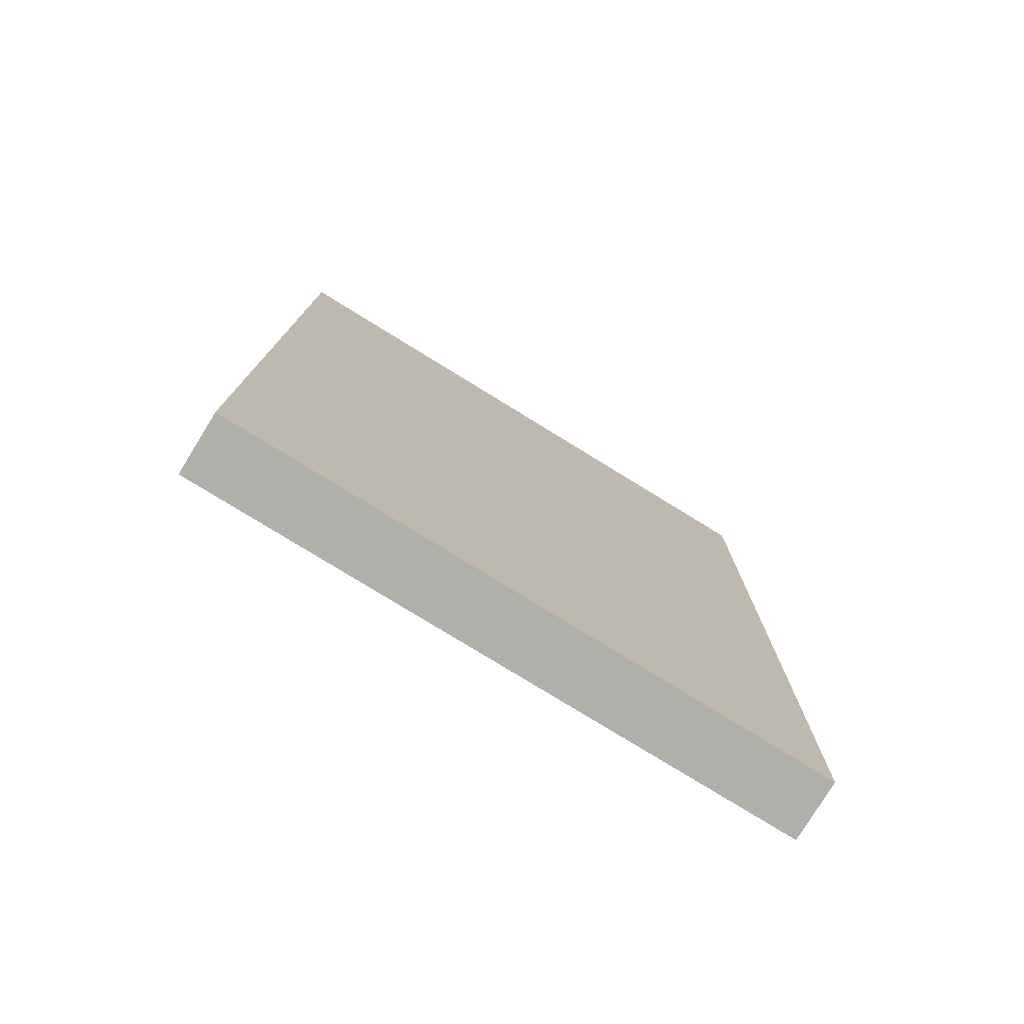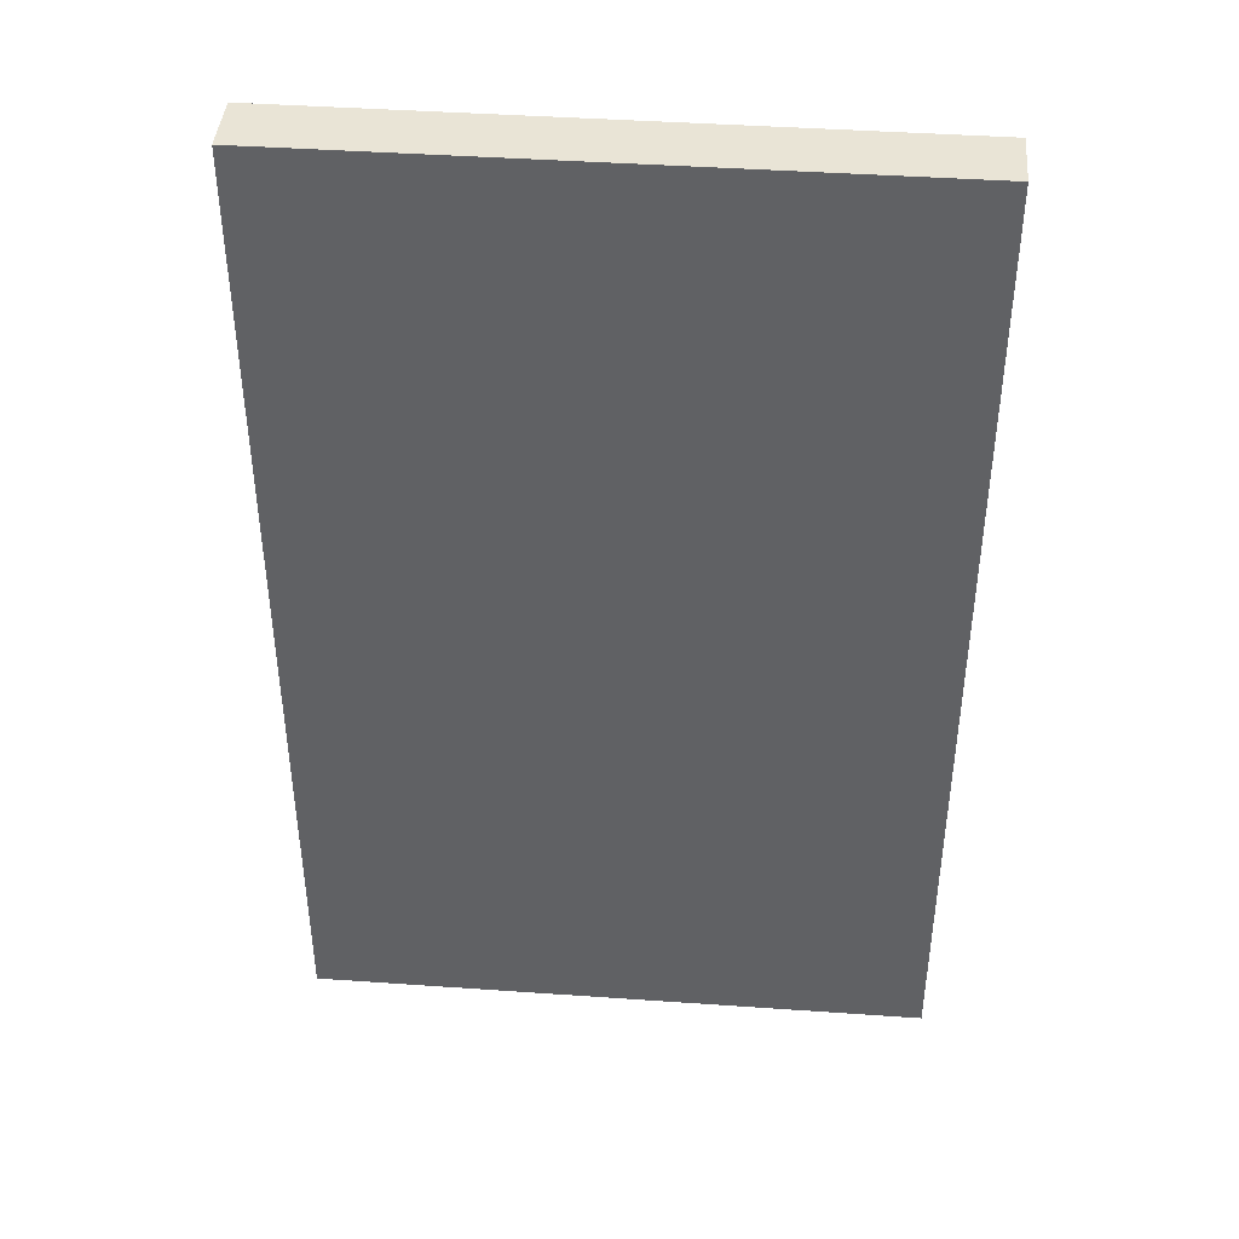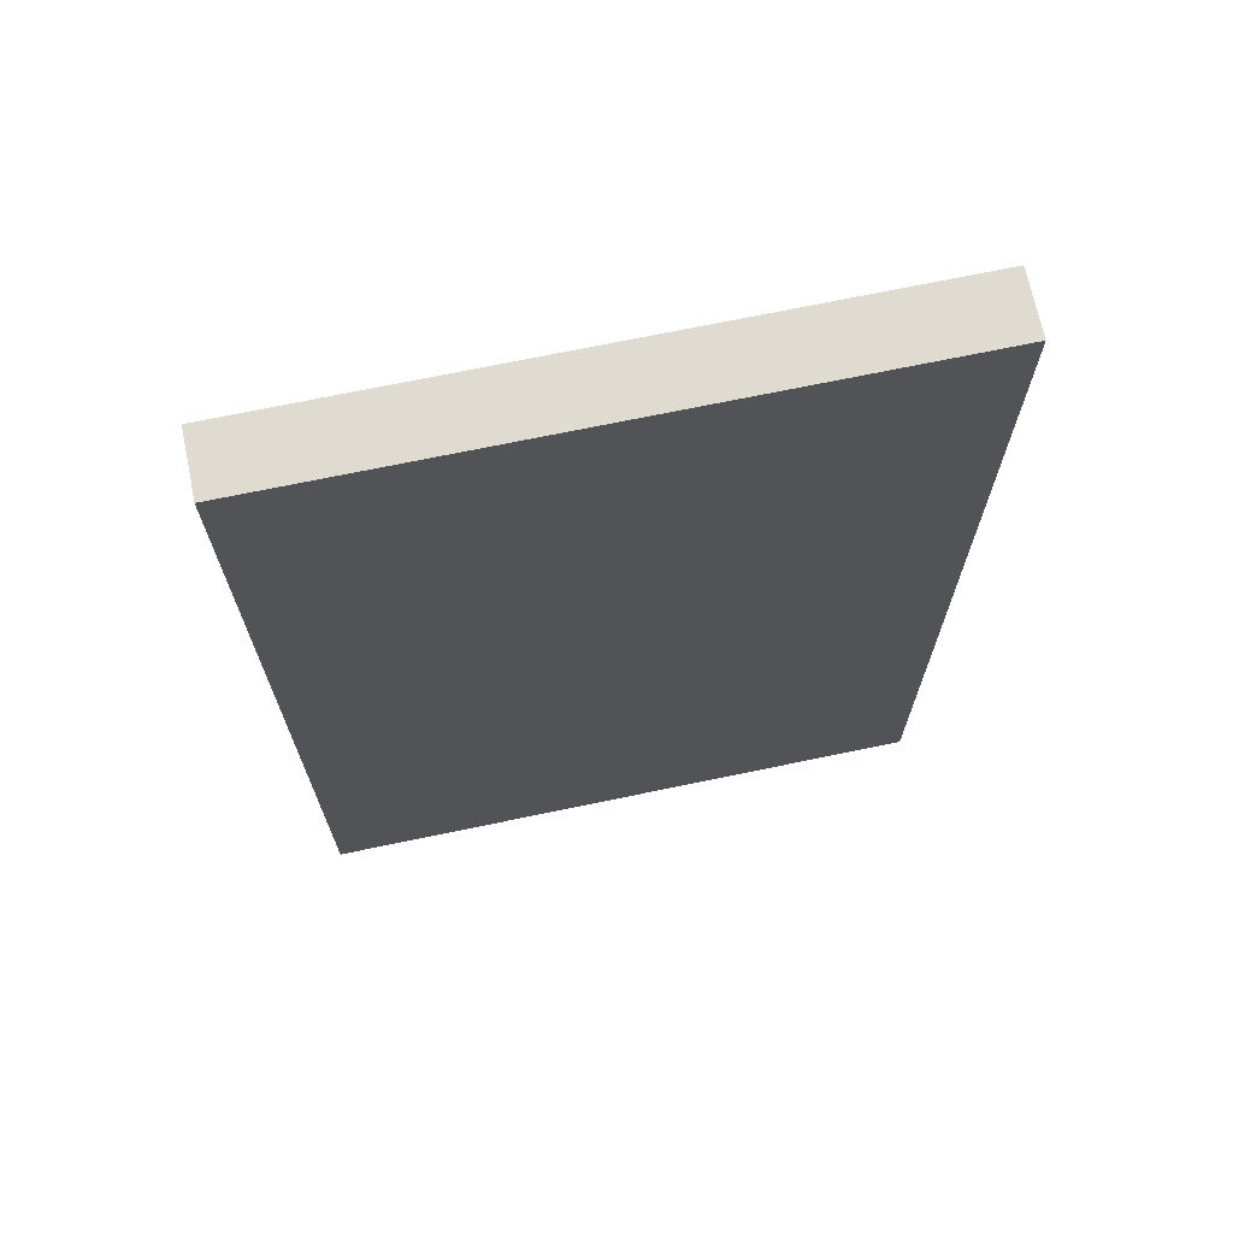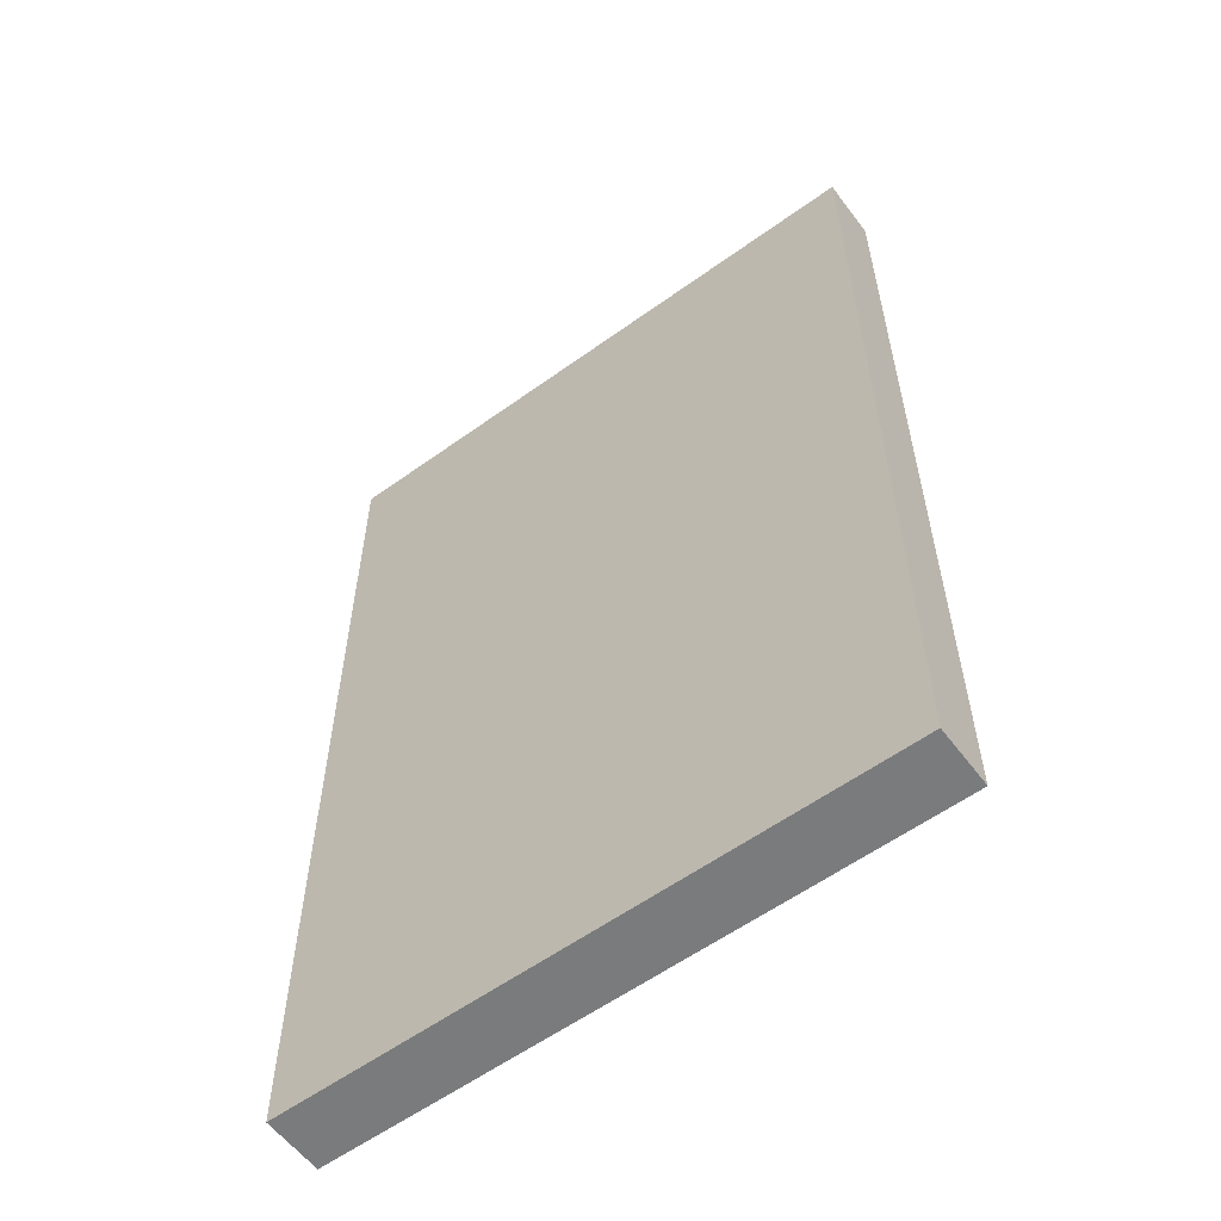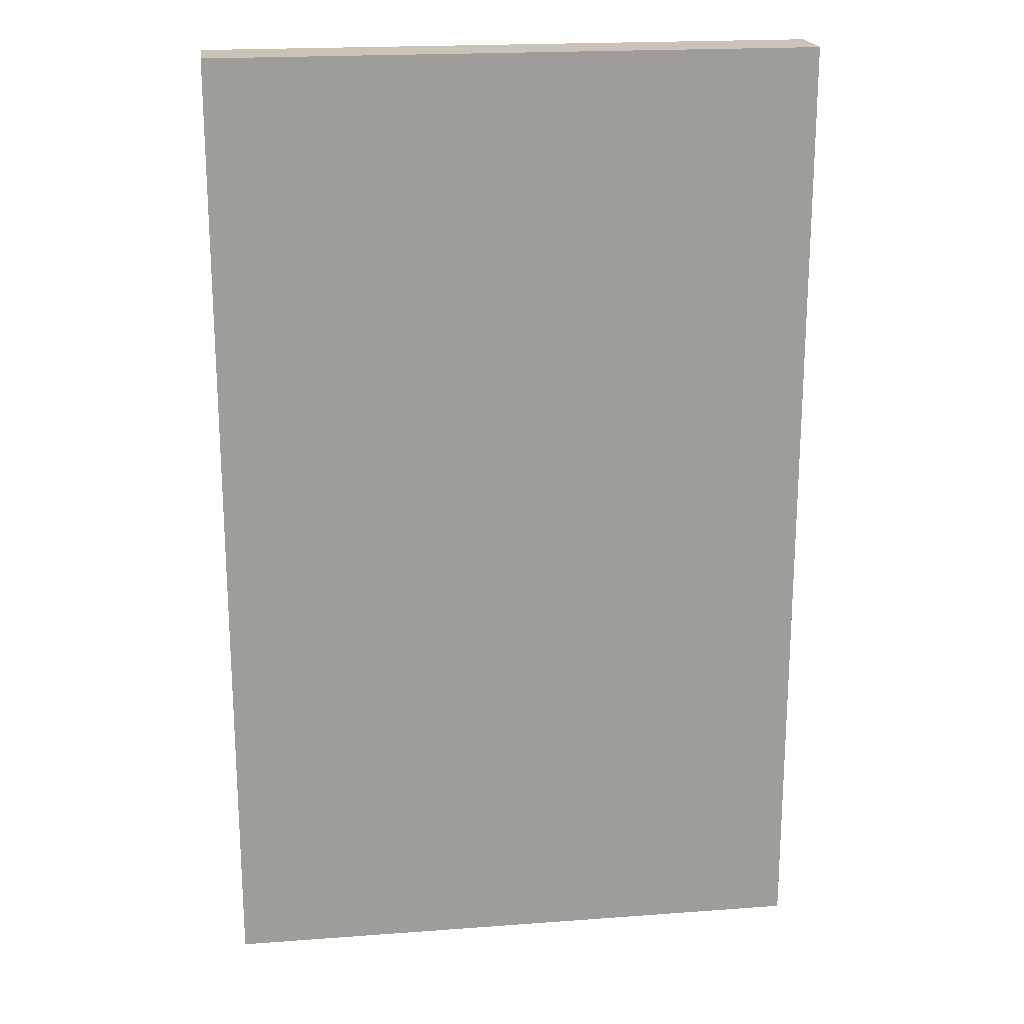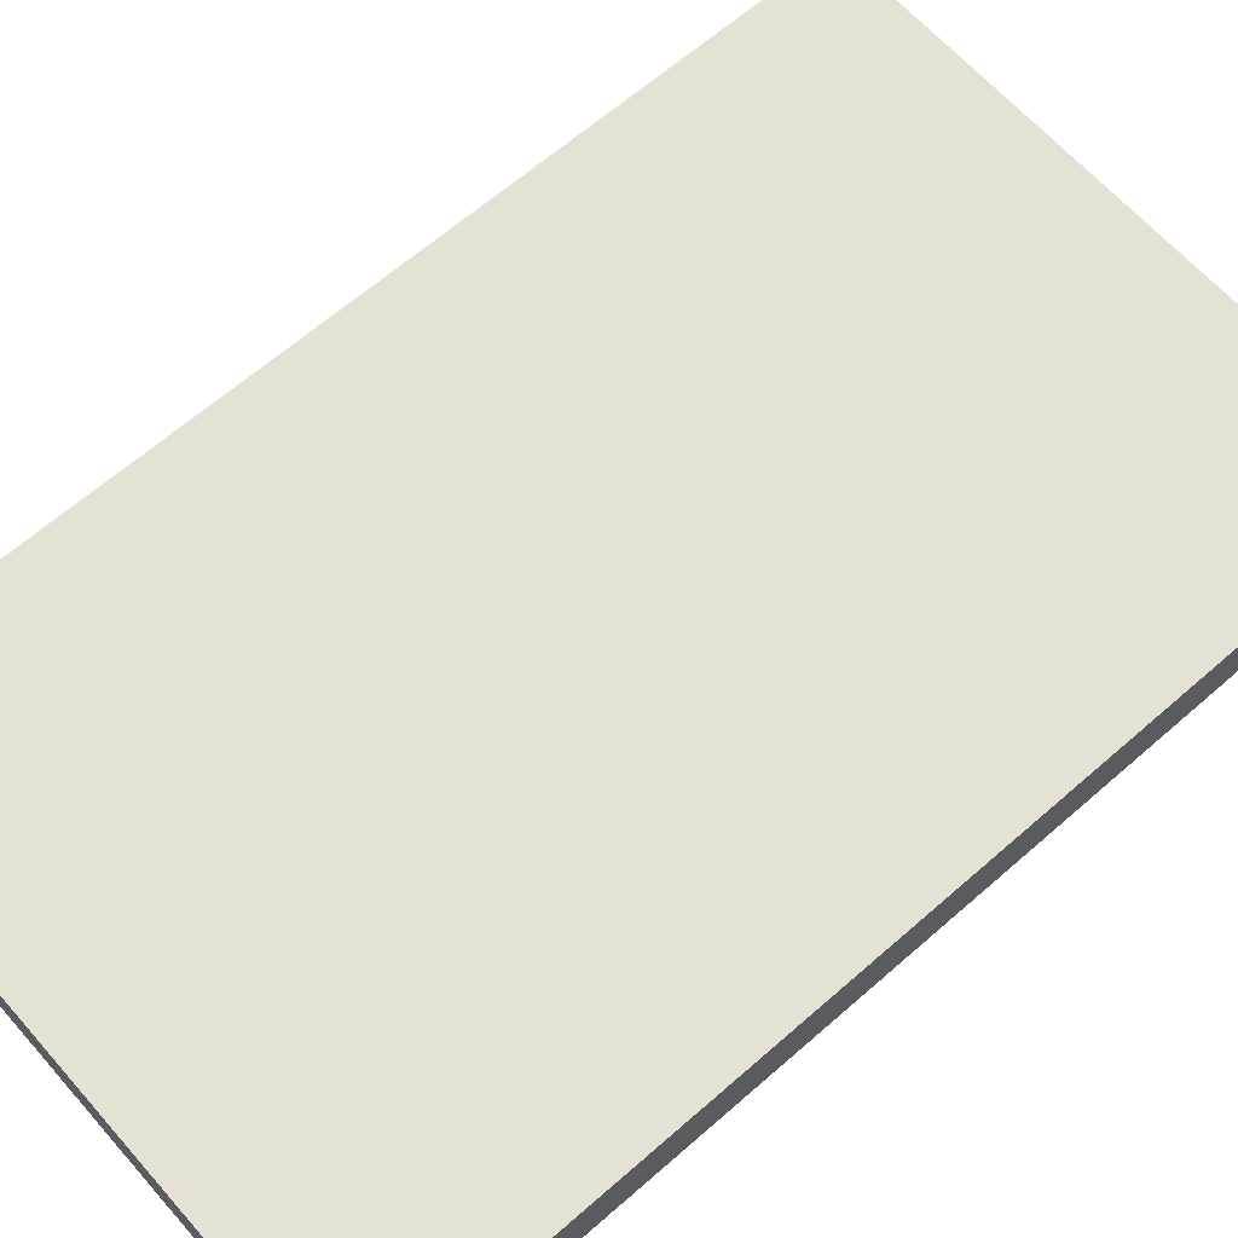
<metadata>
{"format":"obj","ext":"obj","renderer":"f3d","projection":"perspective","resolution":1024,"background":"white","views":[{"elev":-78.2,"azim":148.4,"up":"+Y"},{"elev":42.4,"azim":-175.2,"up":"+Y"},{"elev":70.2,"azim":-11.8,"up":"+Y"},{"elev":-58.3,"azim":-143.3,"up":"+Y"},{"elev":20.0,"azim":-7.8,"up":"+Y"},{"elev":64.4,"azim":-131.4,"up":"+Z"}]}
</metadata>
<code>
o obj_0
v 5 		-8 		12
v 5 		-8 		11
v 5 		8 		11
v 5 		8 		12
v -5 		8 		12
v -5 		8 		11
v -5 		-8 		11
v -5 		-8 		12
g group_0_6306067
f 1 2 3
f 1 3 4
f 5 6 7
f 5 7 8
f 4 5 8
f 4 8 1
f 2 7 6
f 2 6 3
f 4 3 6
f 4 6 5
f 8 7 2
f 8 2 1

</code>
